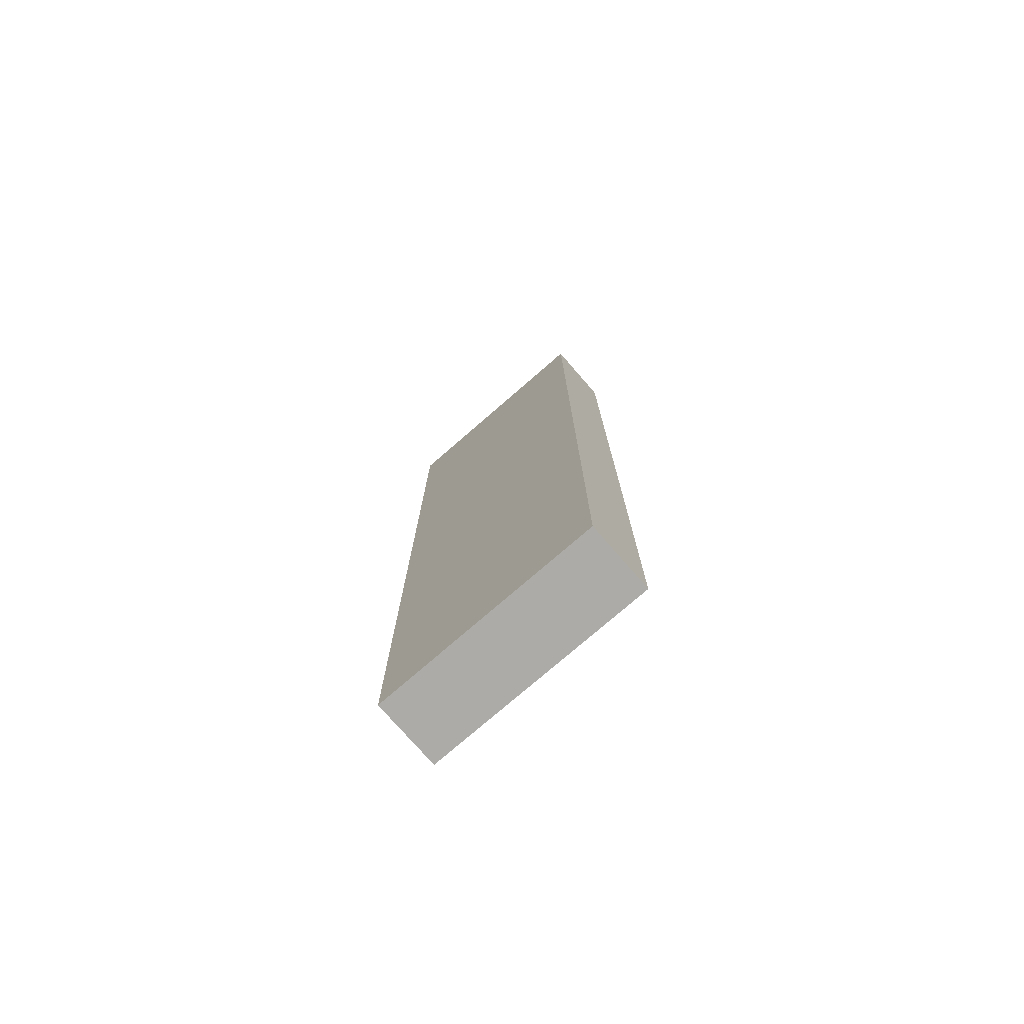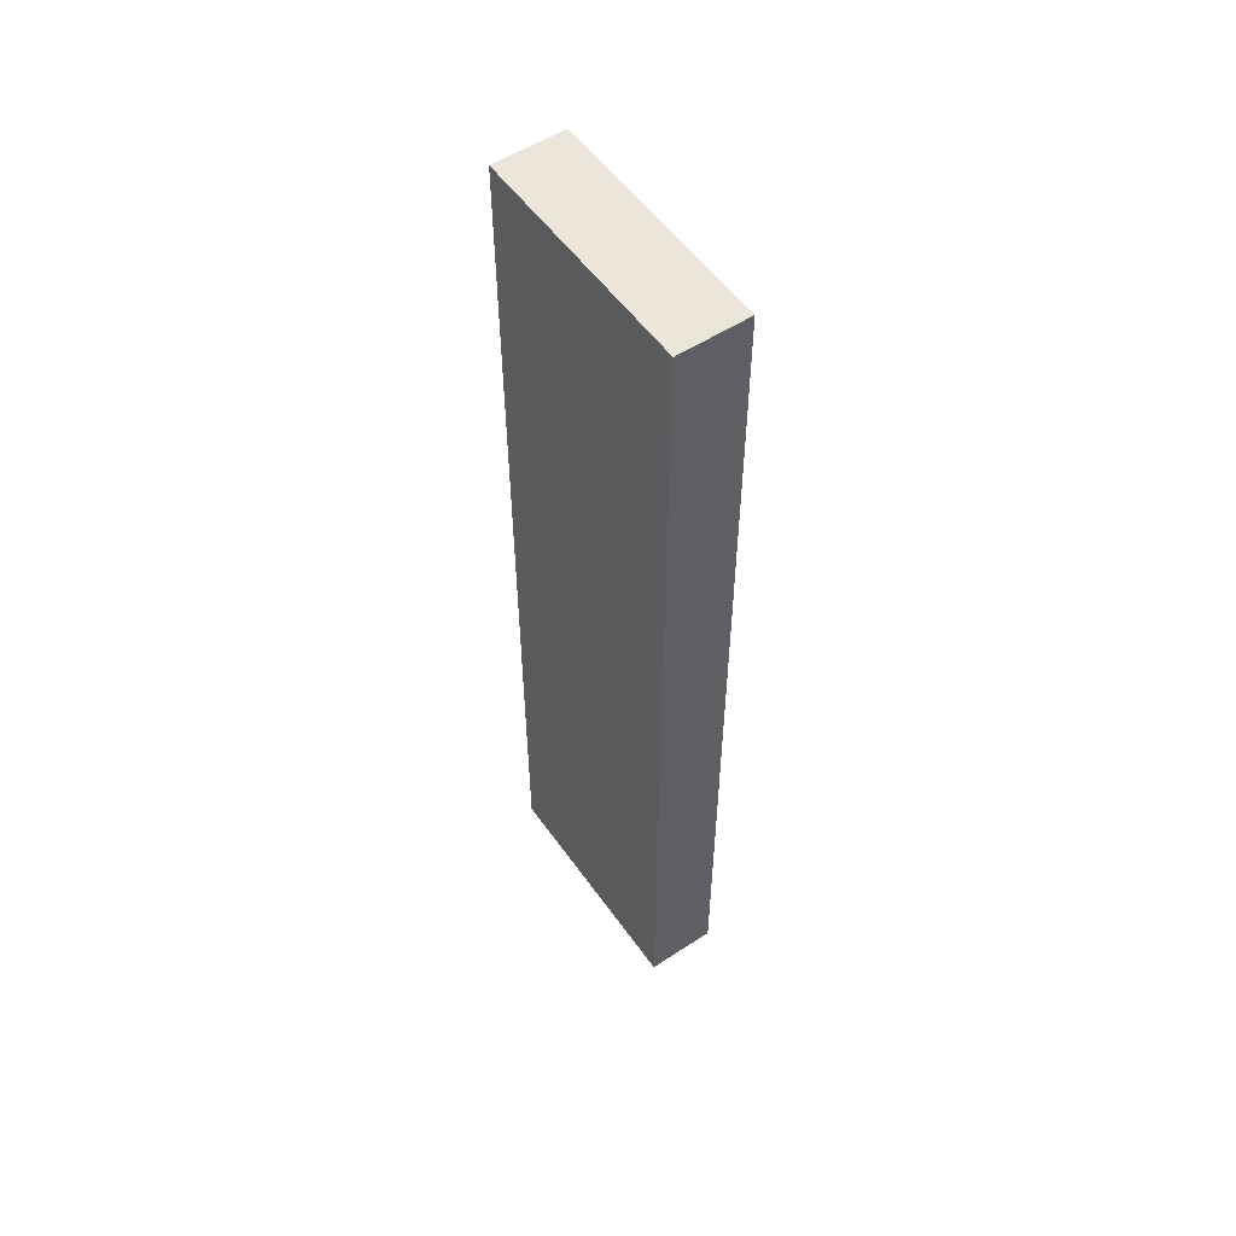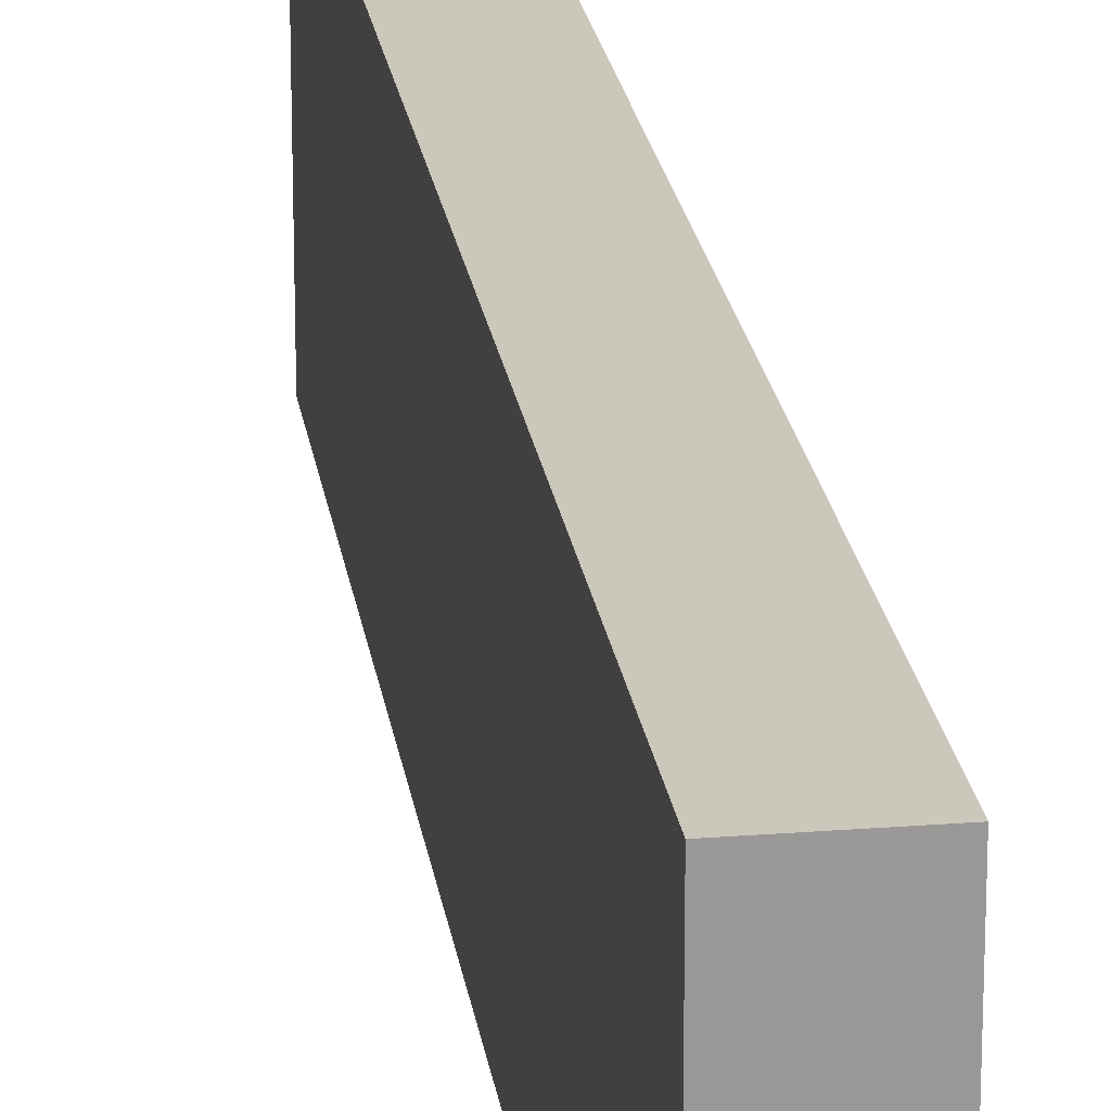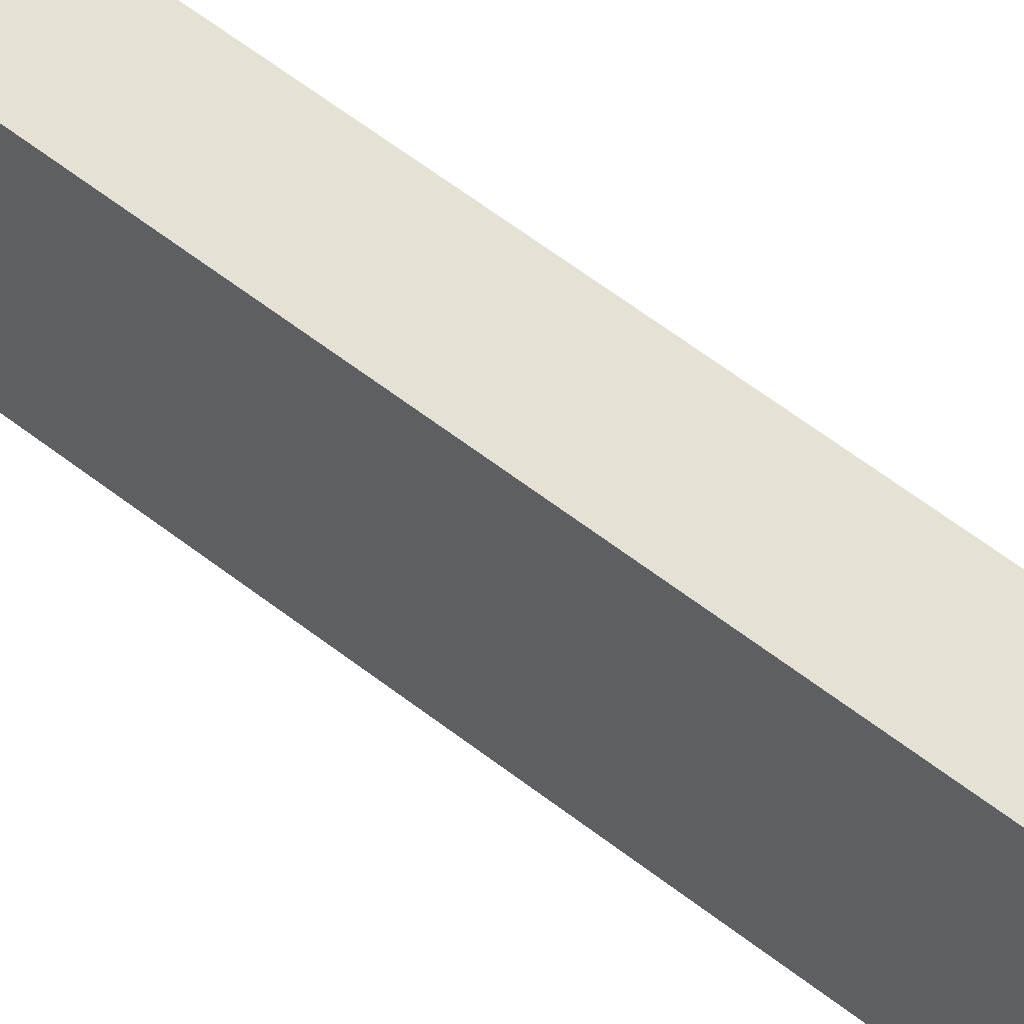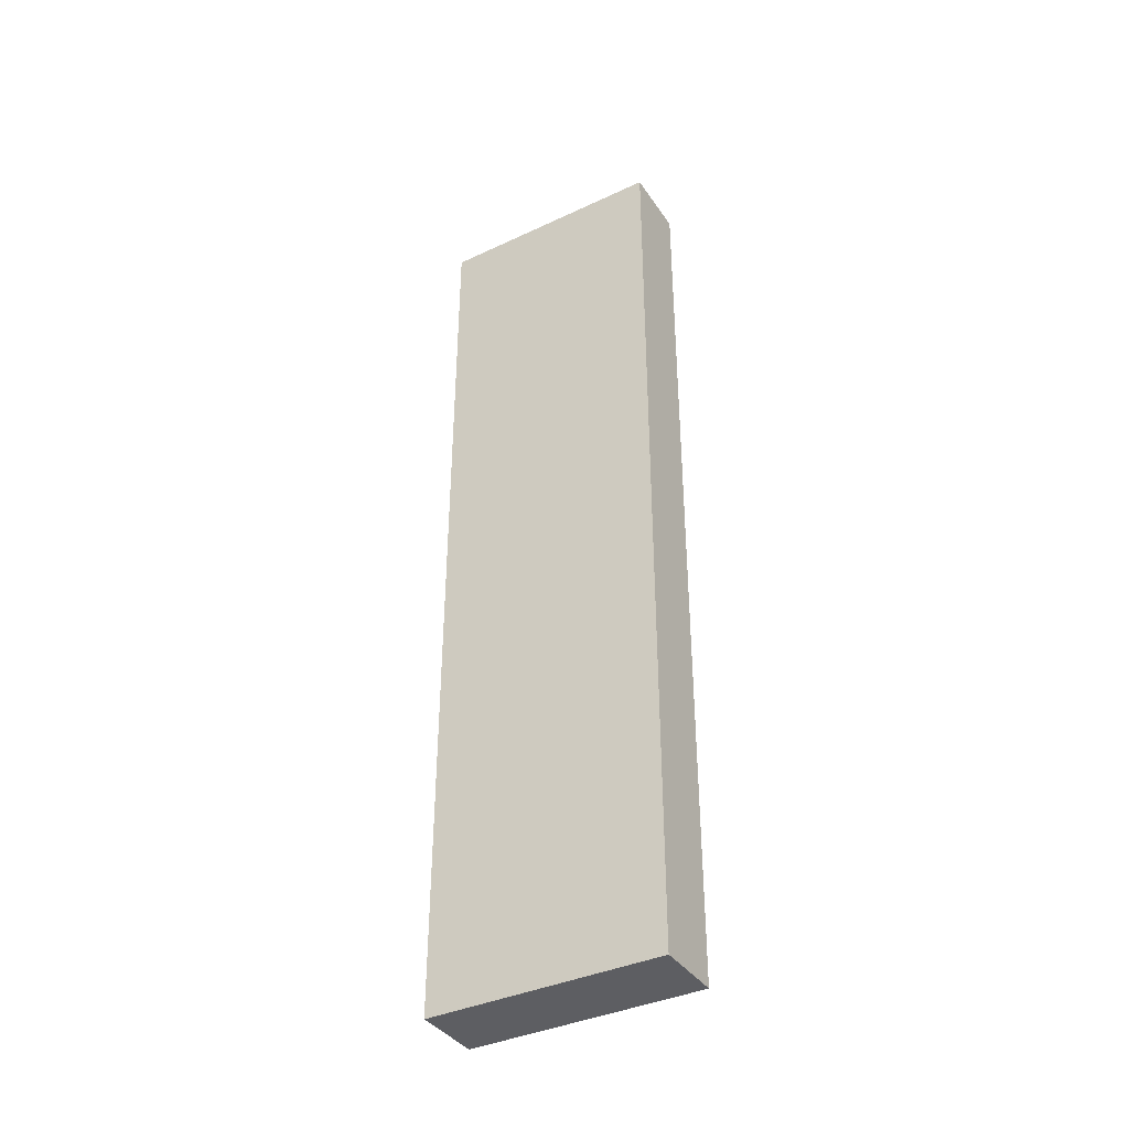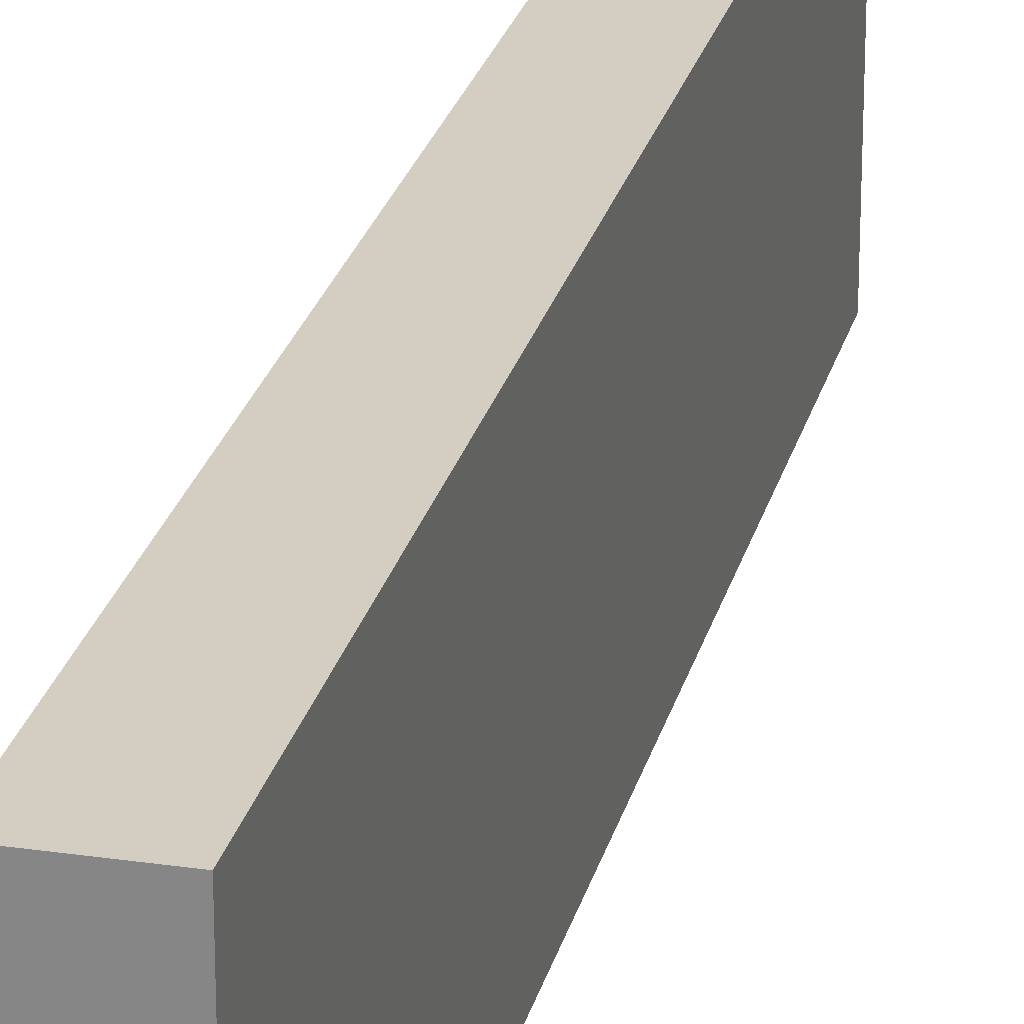
<metadata>
{"format":"obj","ext":"obj","renderer":"f3d","projection":"perspective","resolution":1024,"background":"white","views":[{"elev":-76.2,"azim":-49.0,"up":"+Y"},{"elev":54.3,"azim":-34.7,"up":"+Y"},{"elev":21.7,"azim":-7.9,"up":"+Z"},{"elev":64.1,"azim":-52.5,"up":"+Z"},{"elev":-38.5,"azim":-59.5,"up":"+Y"},{"elev":24.9,"azim":13.4,"up":"+Z"}]}
</metadata>
<code>
g Part 1
v -0.7619 1.997 1
v -0.7619 1.997 0
v -1.062 1.997 0
v -1.062 1.997 1
v -1.062 -2.003 0
v -1.062 -2.003 1
v -0.7619 -2.003 0
v -0.7619 -2.003 1
o mesh0
f 1 2 3
f 3 4 1
o mesh1
f 4 3 5
f 5 6 4
o mesh2
f 6 5 7
f 7 8 6
o mesh3
f 8 7 2
f 2 1 8
o mesh4
f 8 1 4
f 4 6 8
o mesh5
f 5 3 2
f 2 7 5

</code>
